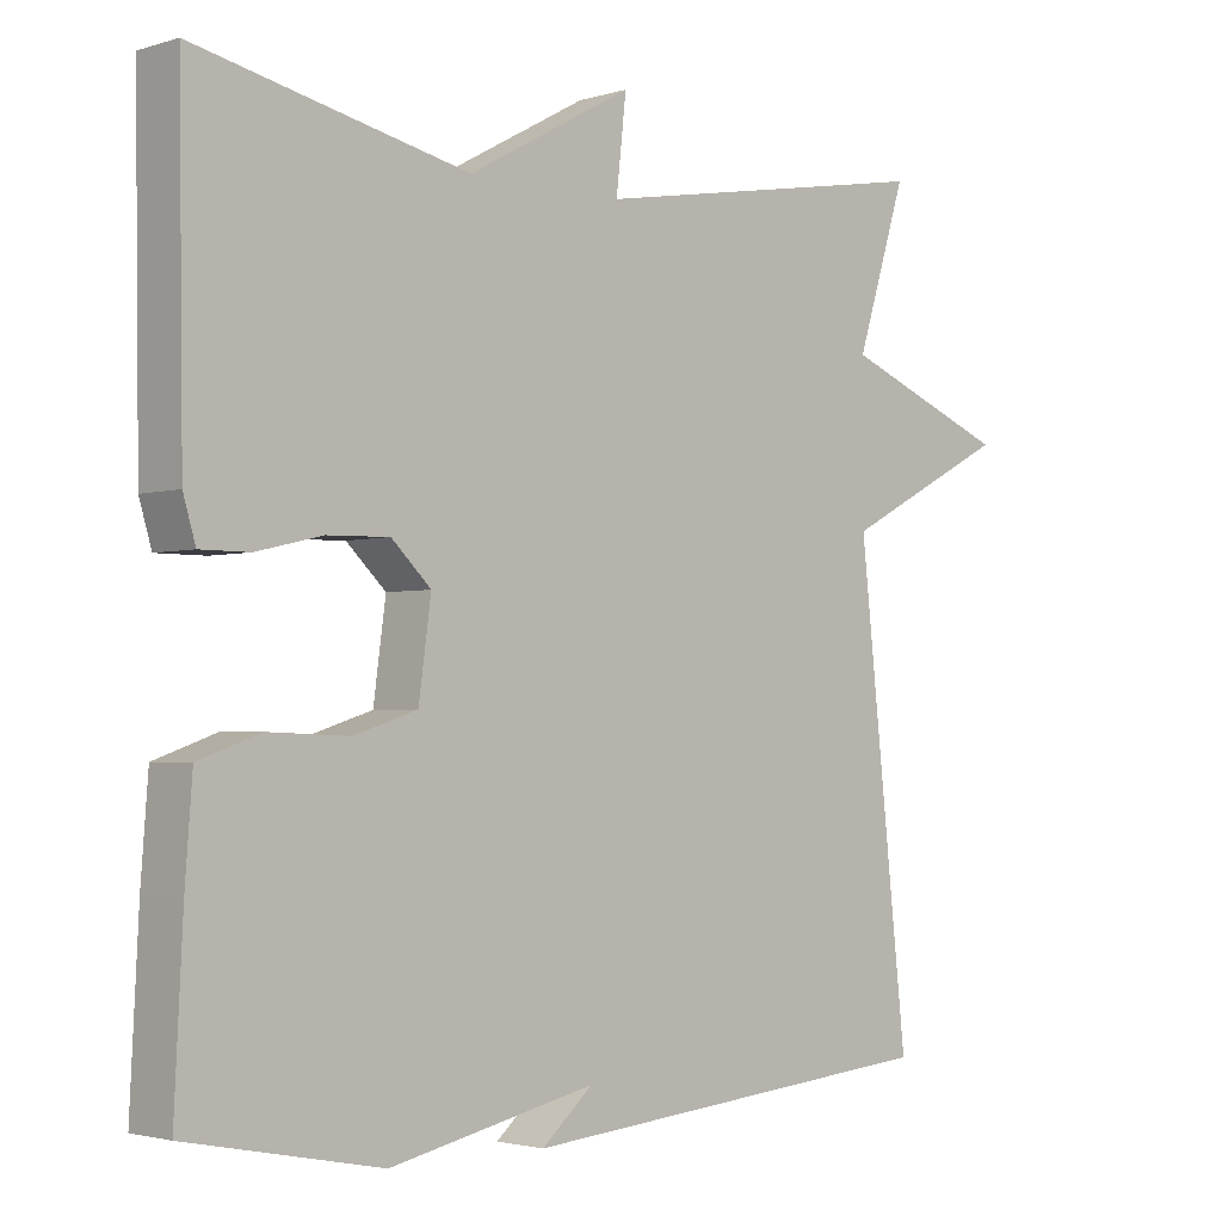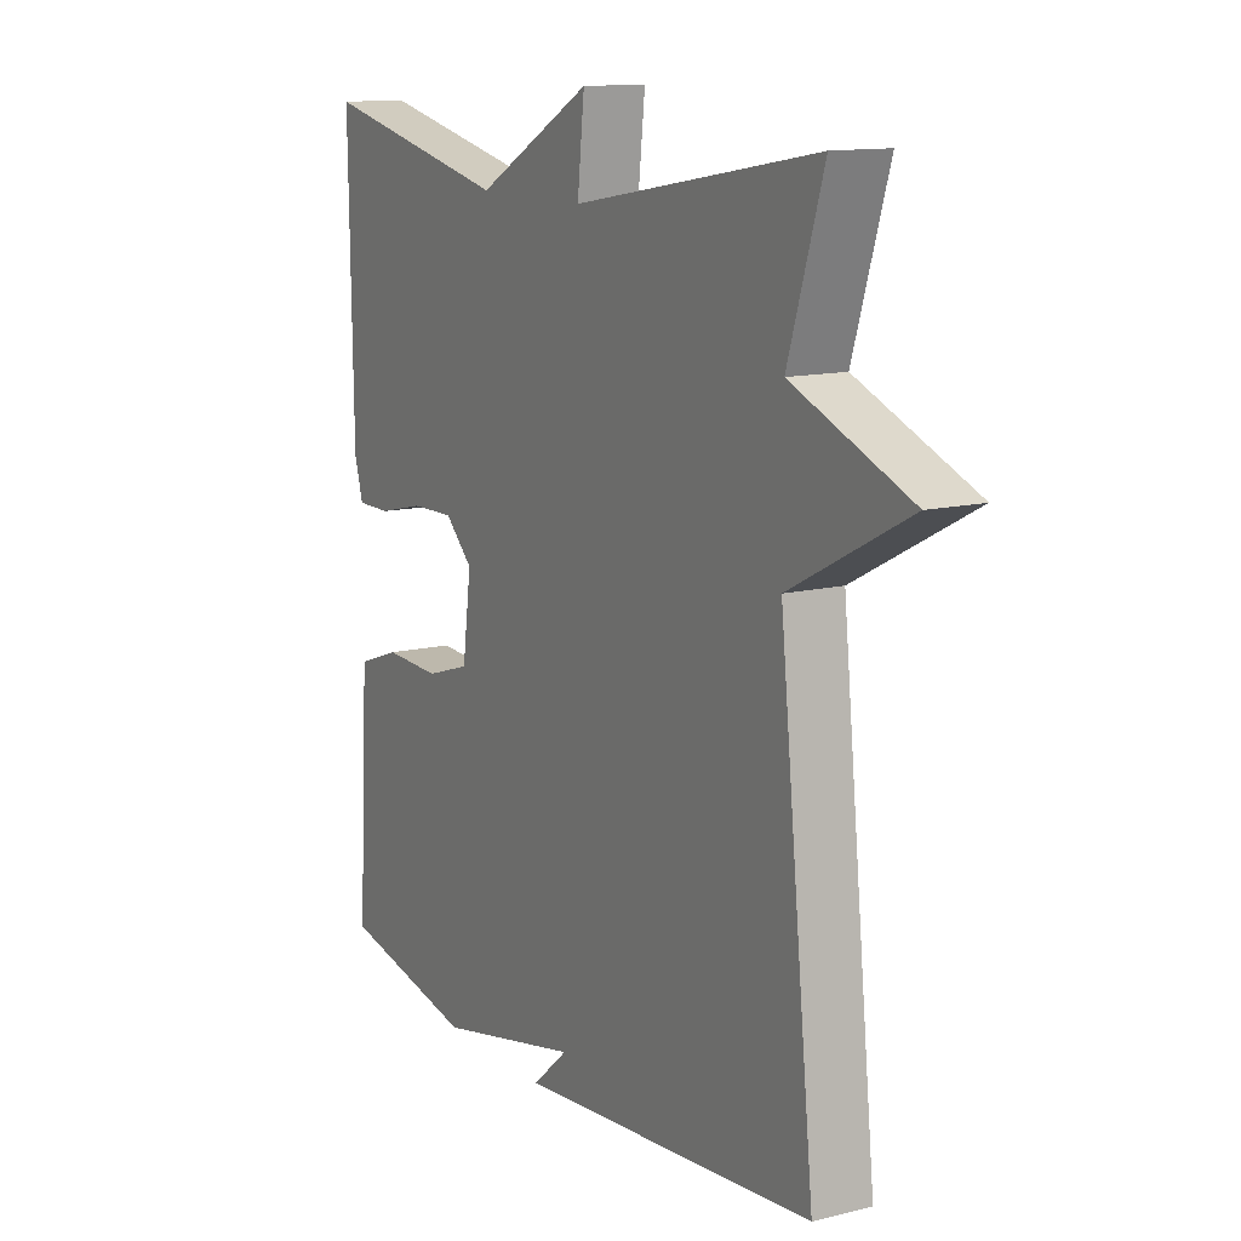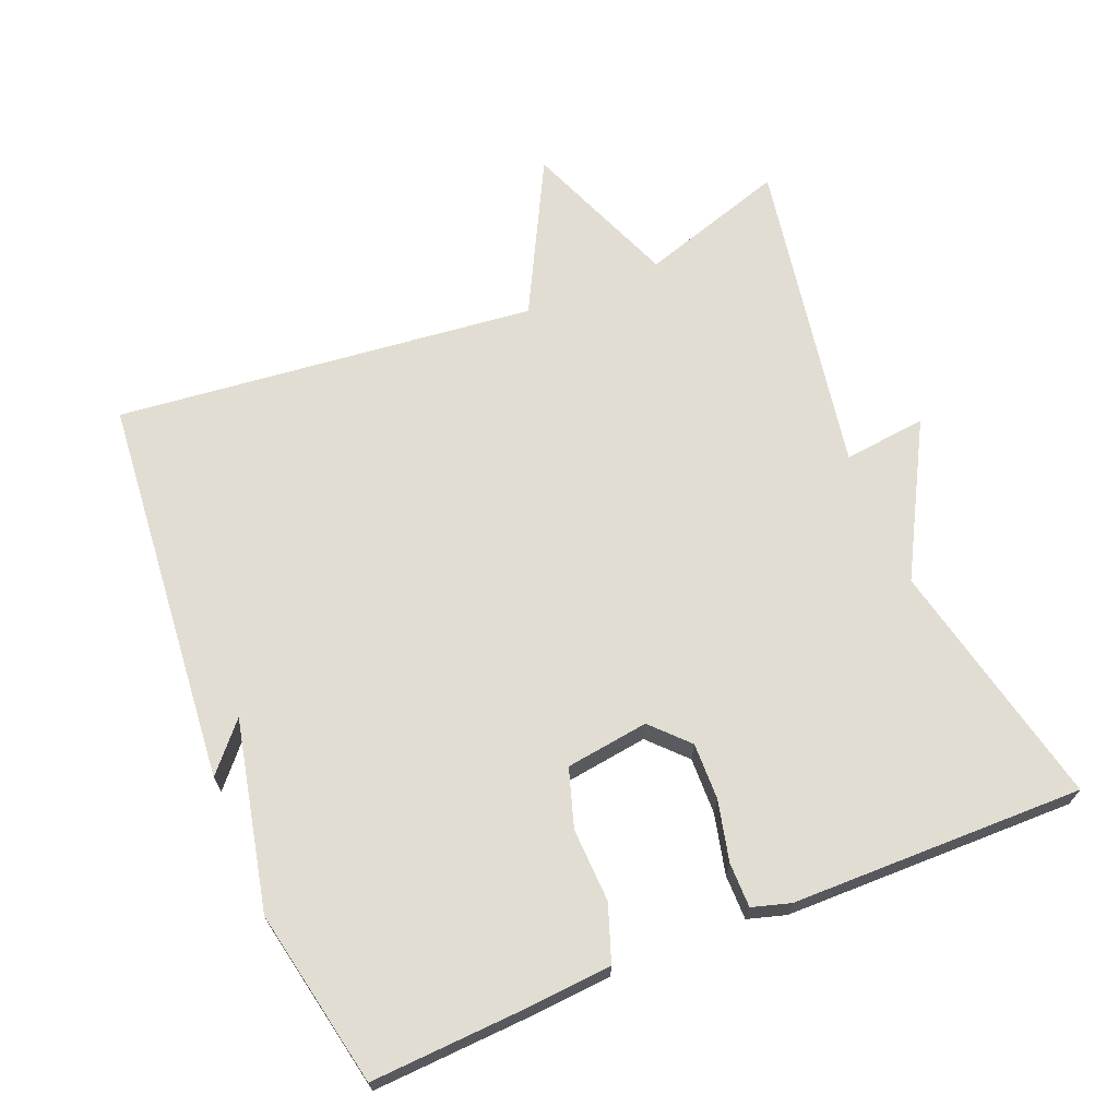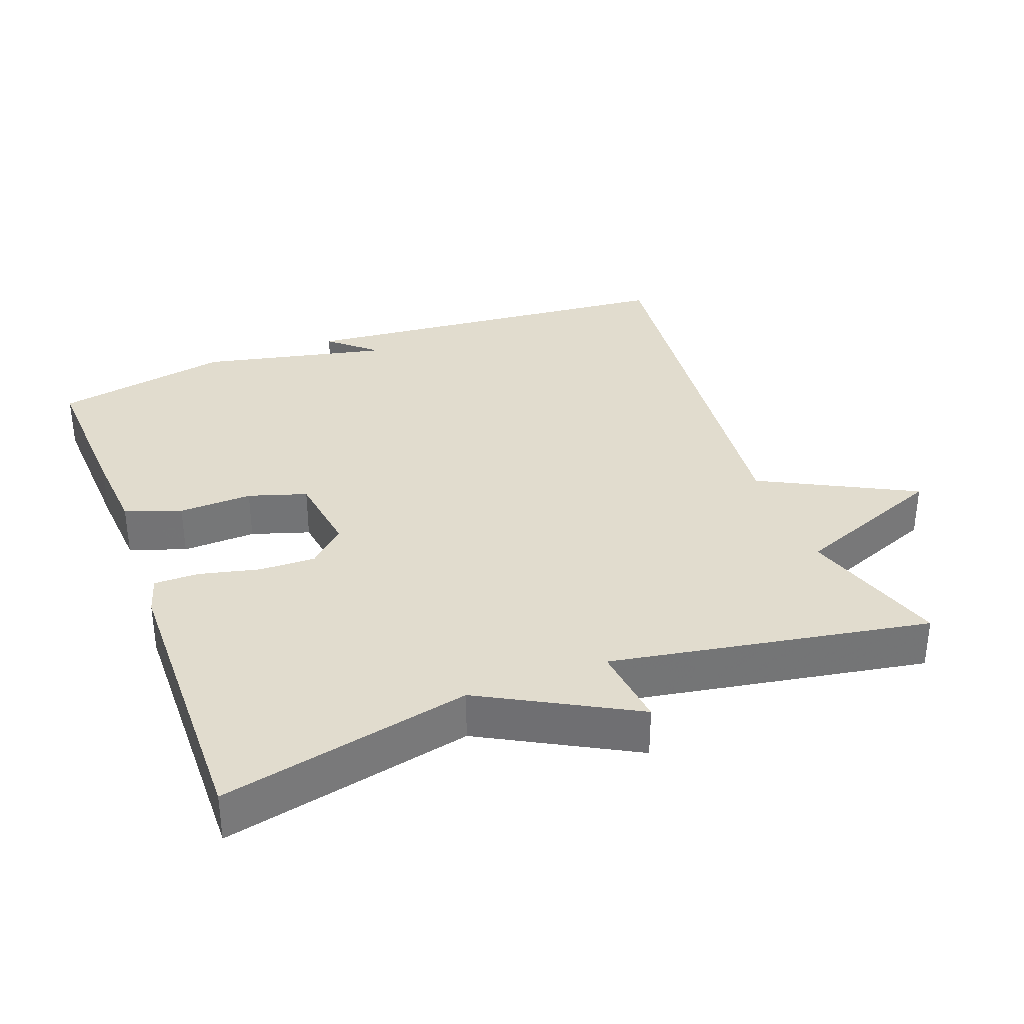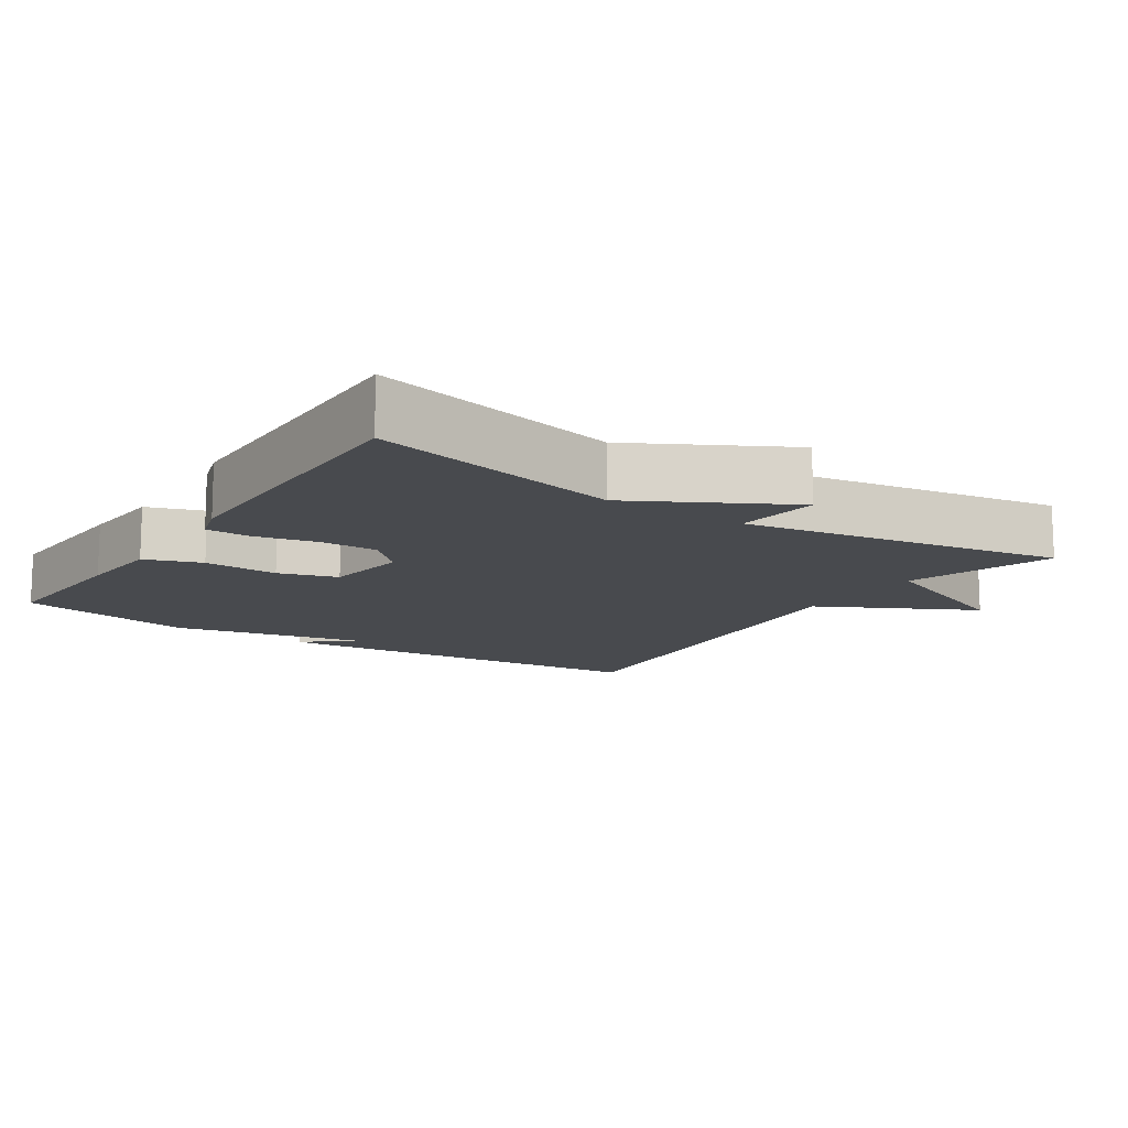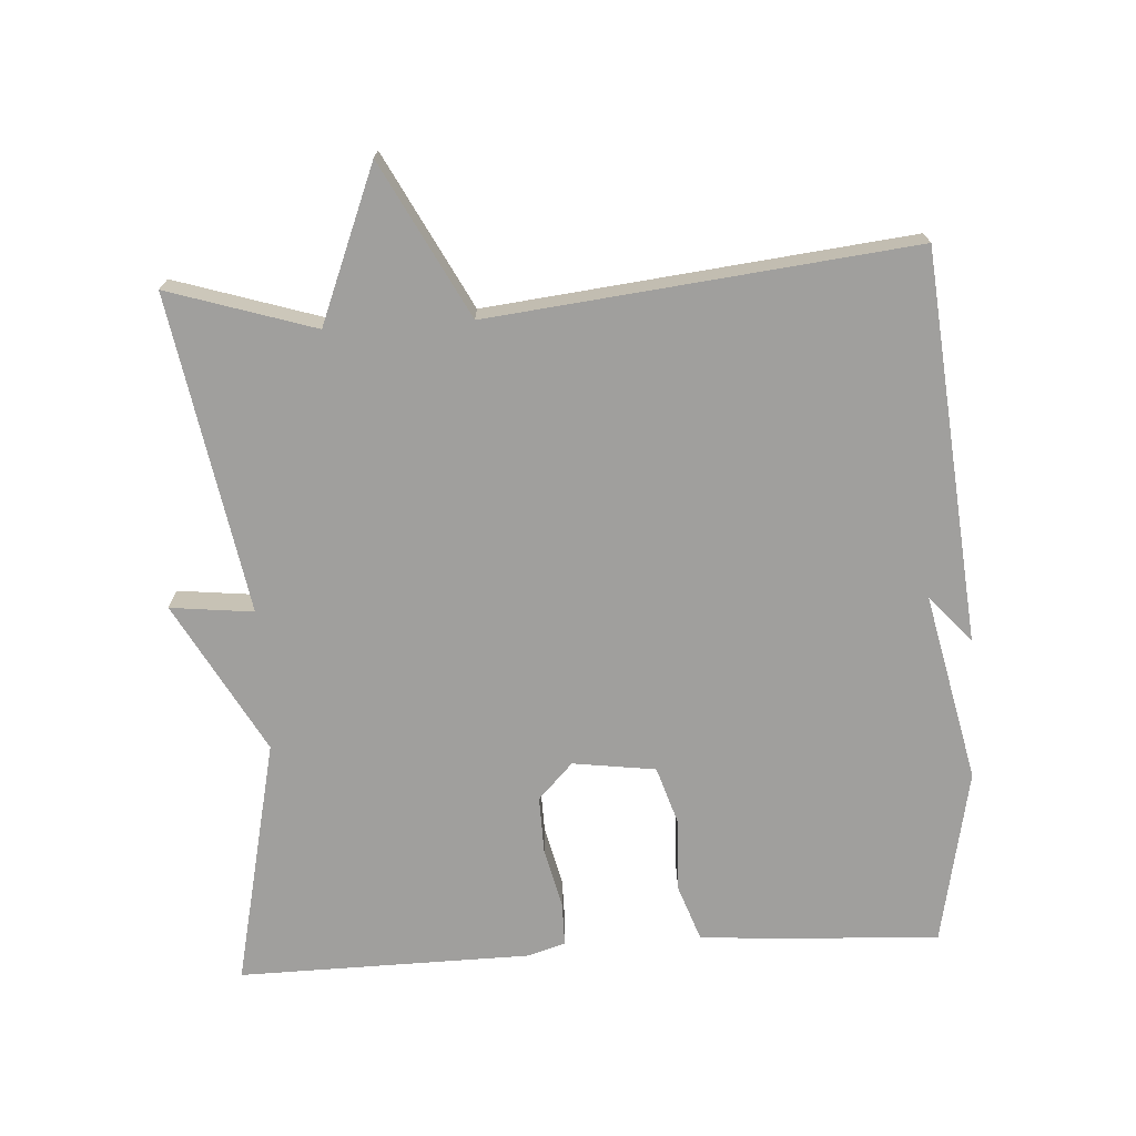
<metadata>
{"format":"obj","ext":"obj","renderer":"f3d","projection":"perspective","resolution":1024,"background":"white","views":[{"elev":-2.5,"azim":-43.5,"up":"+Z"},{"elev":12.7,"azim":60.2,"up":"+Z"},{"elev":68.2,"azim":-112.3,"up":"+Y"},{"elev":34.1,"azim":-20.6,"up":"+Y"},{"elev":-13.0,"azim":-33.7,"up":"+Y"},{"elev":-71.4,"azim":93.5,"up":"+Y"}]}
</metadata>
<code>
v 0.5 0.07 0.5
v 0.435 0.07 0.294
v 0.652 0.07 0.207
v 0.435 0.07 0.094
v 0.5 0.07 -0.5
v -0.051 0.07 -0.55
v 0.015 0.07 -0.492
v -0.251 0.07 -0.55
v -0.5 0.07 -0.5
v -0.489 0.07 -0.281
v -0.48 0.07 -0.161
v -0.401 0.07 -0.133
v -0.297 0.07 -0.137
v -0.215 0.07 -0.111
v -0.199 0.07 0.006
v -0.25 0.07 0.055
v -0.33 0.07 0.053
v -0.415 0.07 0.033
v -0.478 0.07 0.033
v -0.494 0.07 0.087
v -0.5 0.07 0.5
v -0.149 0.07 0.422
v 0.064 0.07 0.539
v 0.051 0.07 0.422
v 0.5 0 0.5
v 0.435 0 0.294
v 0.652 0 0.207
v 0.435 0 0.094
v 0.5 0 -0.5
v -0.051 0 -0.55
v 0.015 0 -0.492
v -0.251 0 -0.55
v -0.5 0 -0.5
v -0.489 0 -0.281
v -0.48 0 -0.161
v -0.401 0 -0.133
v -0.297 0 -0.137
v -0.215 0 -0.111
v -0.199 0 0.006
v -0.25 0 0.055
v -0.33 0 0.053
v -0.415 0 0.033
v -0.478 0 0.033
v -0.494 0 0.087
v -0.5 0 0.5
v -0.149 0 0.422
v 0.064 0 0.539
v 0.051 0 0.422
f 22 23 24
f 20 21 22
f 19 20 22
f 18 19 22
f 17 18 22
f 16 17 22 24
f 24 1 2
f 16 24 2
f 15 16 2
f 11 12 13
f 10 11 13
f 9 10 13
f 8 9 13
f 7 8 13
f 7 13 14
f 5 6 7
f 7 14 15
f 5 7 15
f 4 5 15
f 2 3 4 15
f 48 47 46
f 46 45 44
f 46 44 43
f 46 43 42
f 46 42 41
f 48 46 41 40
f 26 25 48
f 26 48 40
f 26 40 39
f 37 36 35
f 37 35 34
f 37 34 33
f 37 33 32
f 37 32 31
f 38 37 31
f 31 30 29
f 39 38 31
f 39 31 29
f 39 29 28
f 39 28 27 26
f 1 25 26 2
f 2 26 27 3
f 3 27 28 4
f 4 28 29 5
f 5 29 30 6
f 6 30 31 7
f 7 31 32 8
f 8 32 33 9
f 9 33 34 10
f 10 34 35 11
f 11 35 36 12
f 12 36 37 13
f 13 37 38 14
f 14 38 39 15
f 15 39 40 16
f 16 40 41 17
f 17 41 42 18
f 18 42 43 19
f 19 43 44 20
f 20 44 45 21
f 21 45 46 22
f 22 46 47 23
f 23 47 48 24
f 24 48 25 1

</code>
